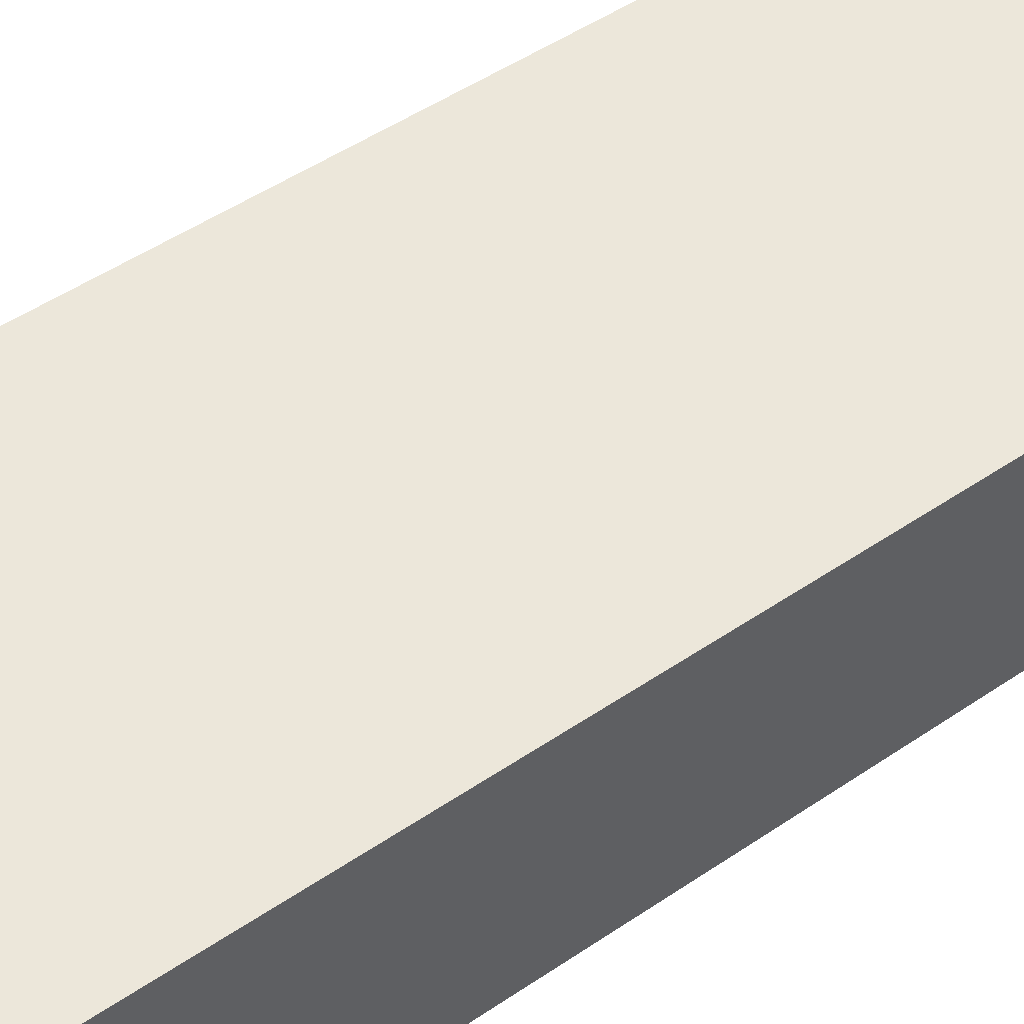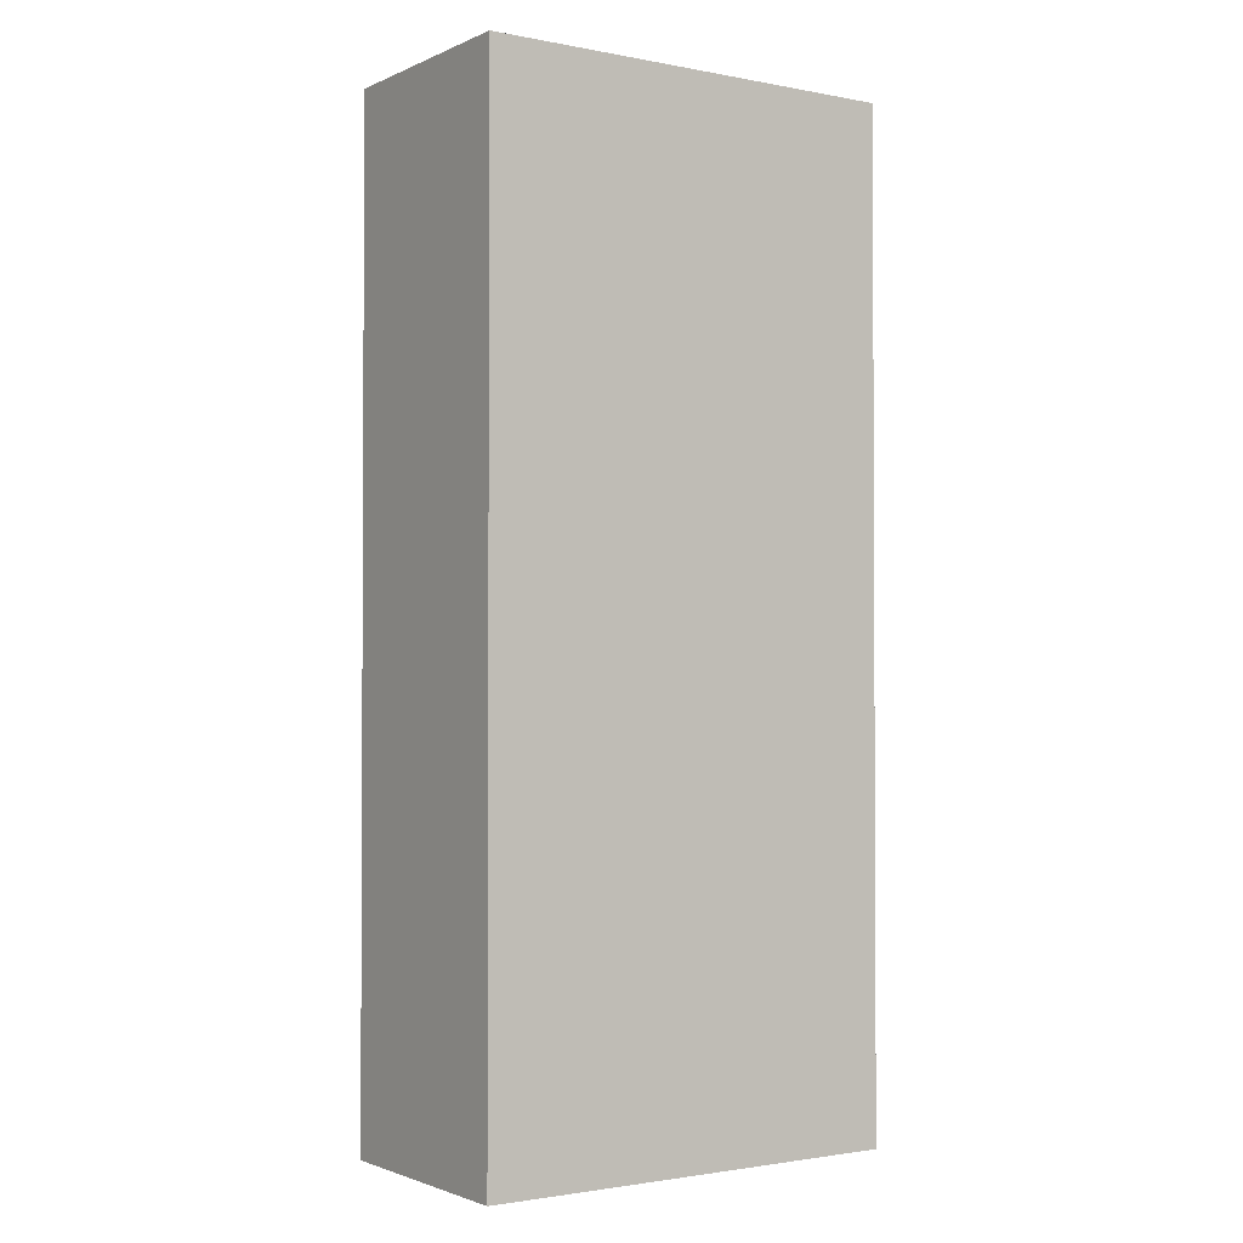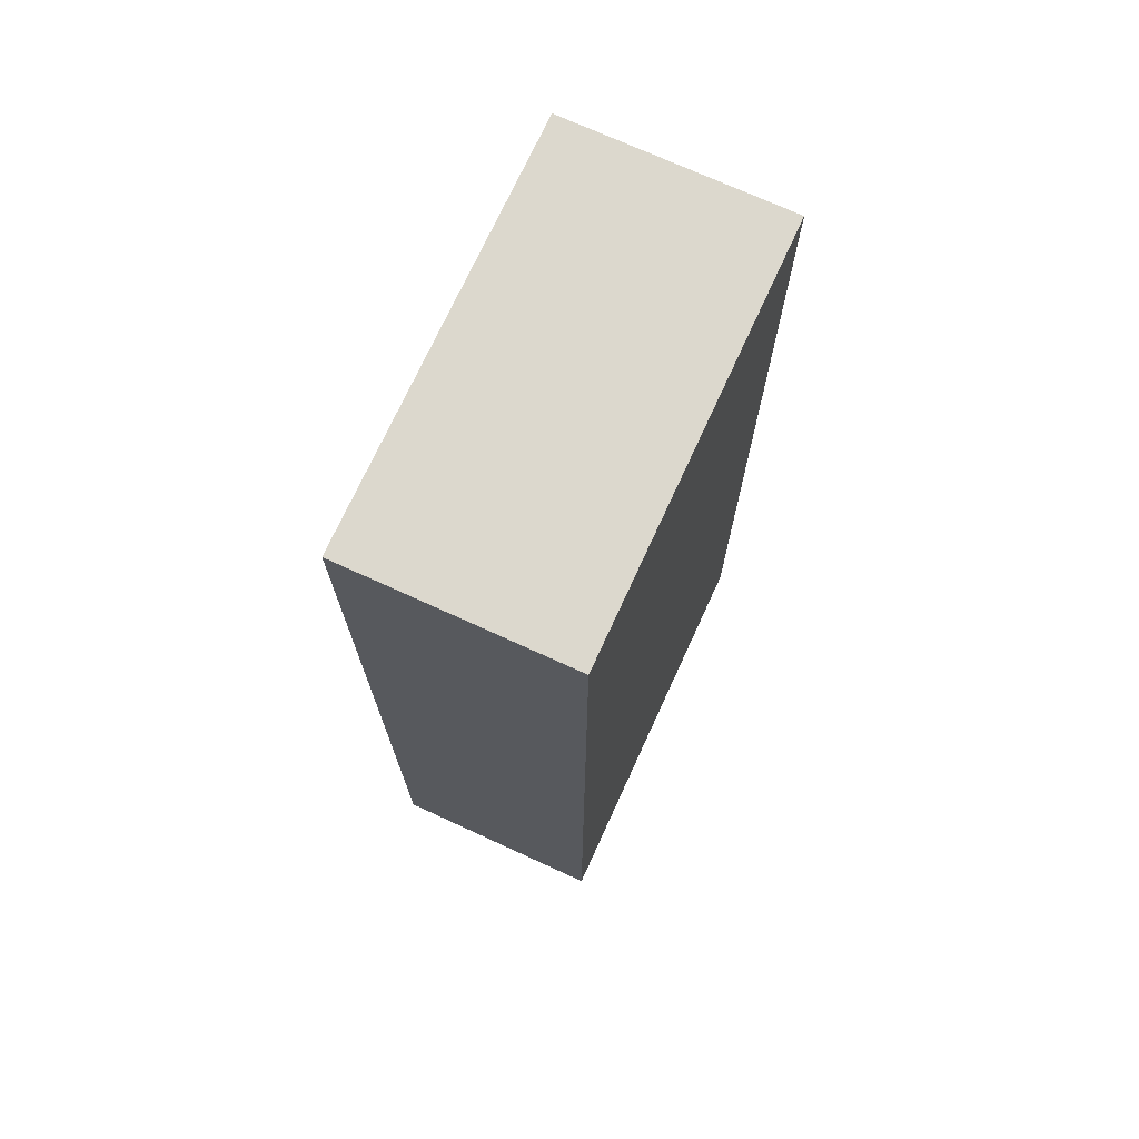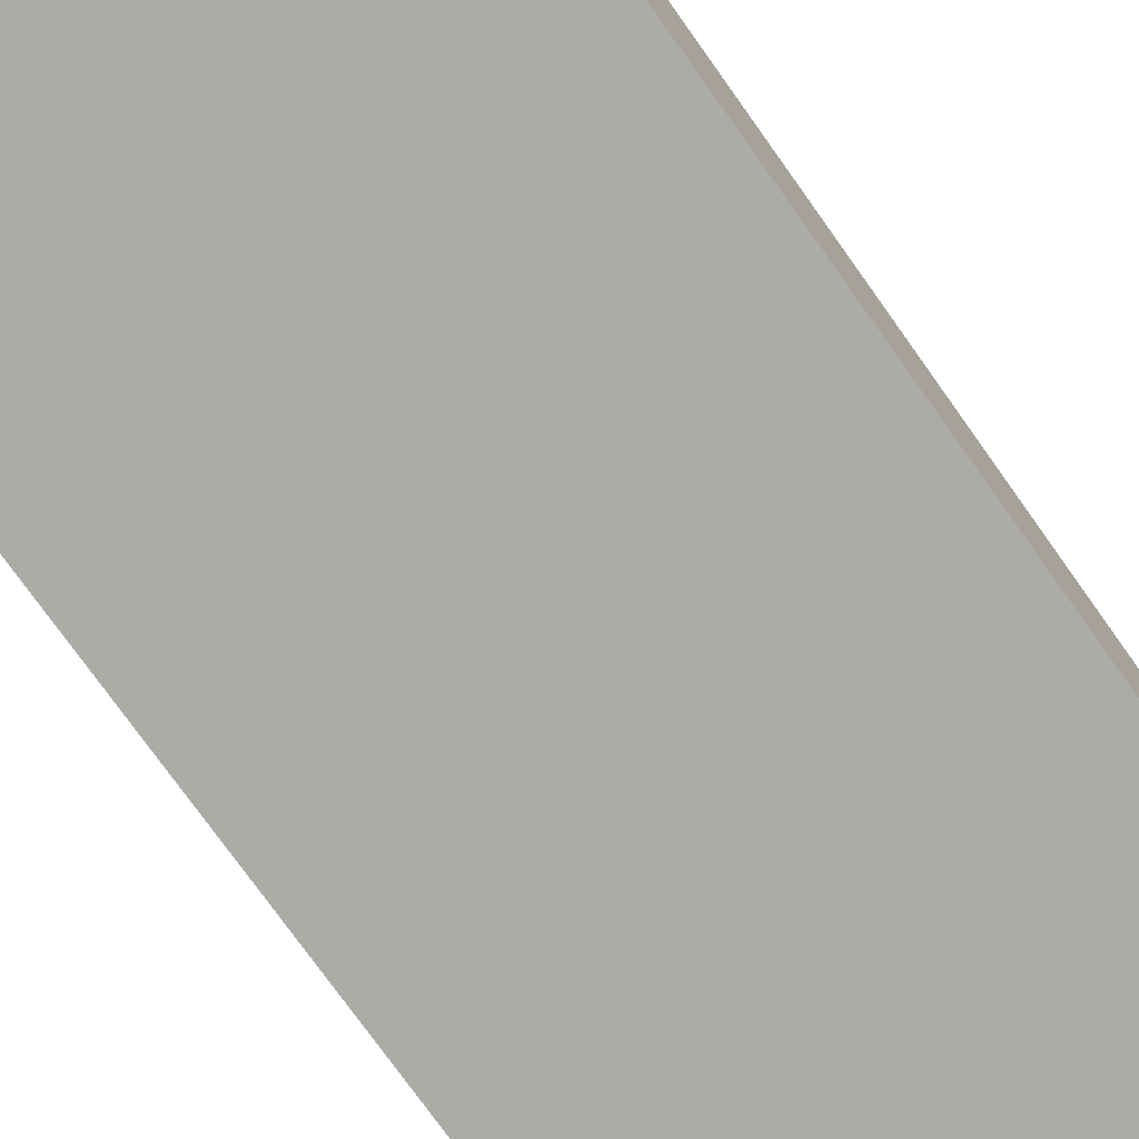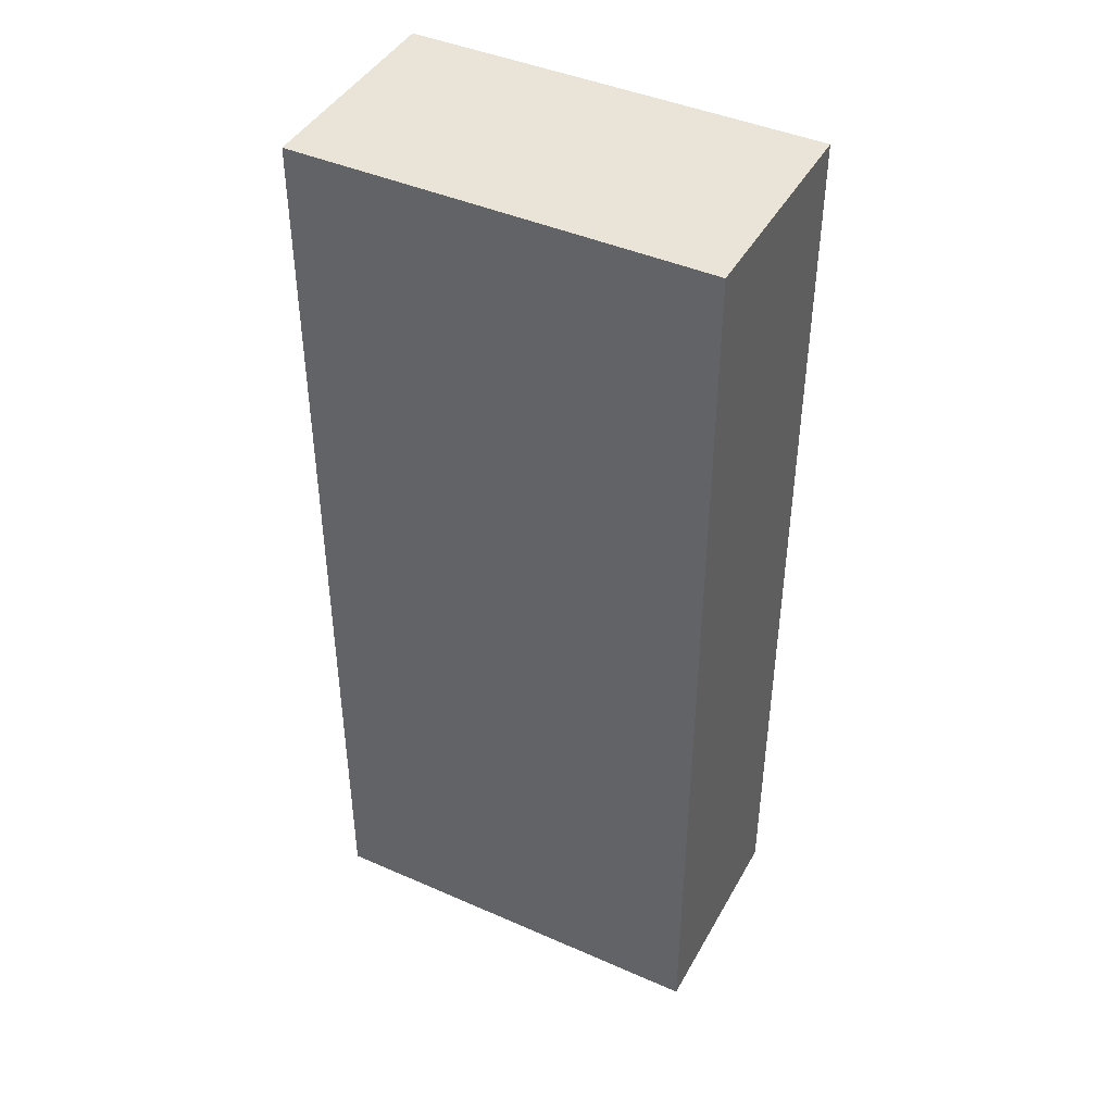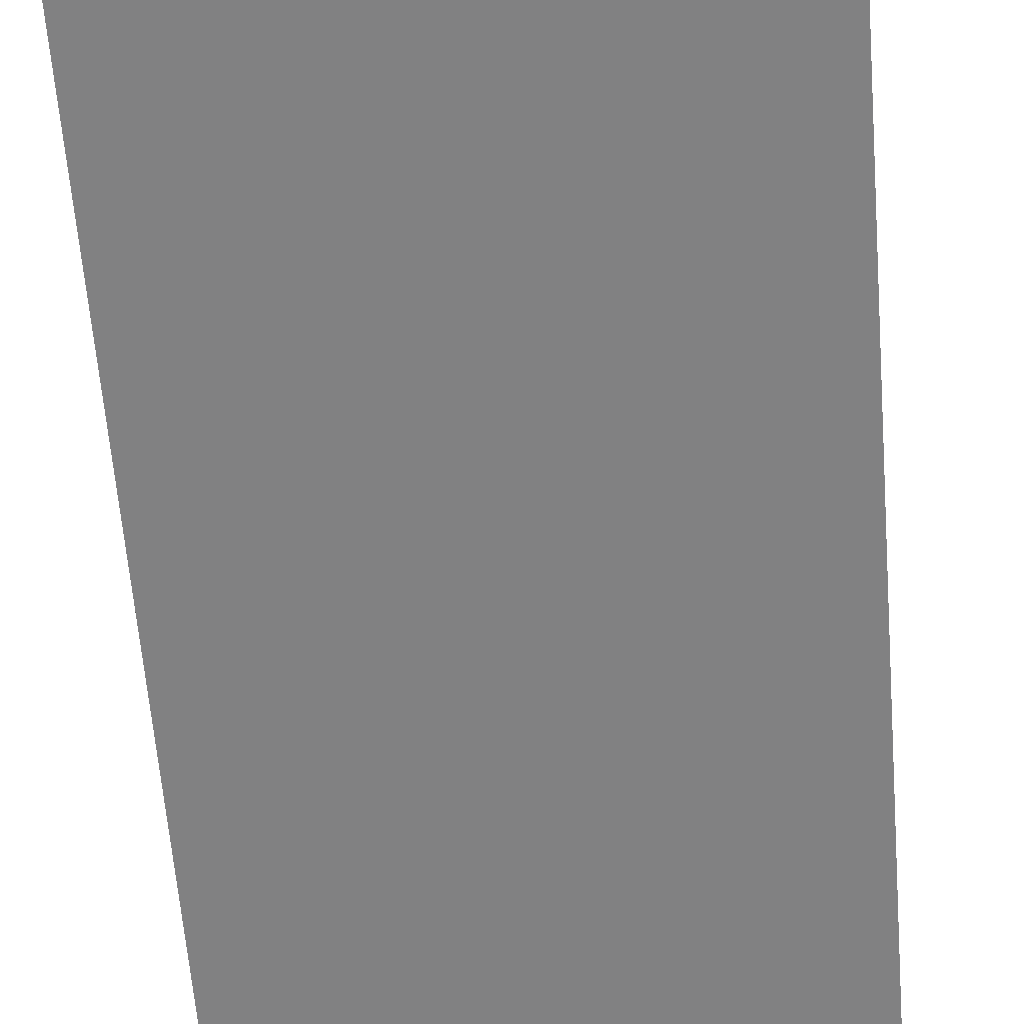
<metadata>
{"format":"obj","ext":"obj","renderer":"f3d","projection":"perspective","resolution":1024,"background":"white","views":[{"elev":50.3,"azim":-126.6,"up":"+Z"},{"elev":-1.8,"azim":-34.2,"up":"+Y"},{"elev":72.5,"azim":-65.4,"up":"+Y"},{"elev":-76.2,"azim":-144.5,"up":"+Z"},{"elev":43.3,"azim":-152.6,"up":"+Y"},{"elev":-60.4,"azim":-175.5,"up":"+Z"}]}
</metadata>
<code>
o buildings009 (229)
g buildings009 (229)
v 319.5 1.013 -52.84
v 313.3 1.013 -52.84
v 319.5 15.33 -52.84
v 313.3 15.33 -52.84
v 313.3 1.013 -52.84
v 313.3 1.013 -56.11
v 313.3 15.33 -52.84
v 313.3 15.33 -56.11
v 313.3 1.013 -56.11
v 319.5 1.013 -56.11
v 313.3 15.33 -56.11
v 319.5 15.33 -56.11
v 319.5 1.013 -56.11
v 319.5 1.013 -52.84
v 319.5 15.33 -56.11
v 319.5 15.33 -52.84
v 319.5 15.33 -52.84
v 313.3 15.33 -52.84
v 319.5 15.33 -56.11
v 313.3 15.33 -56.11
v 319.5 1.013 -56.11
v 313.3 1.013 -56.11
v 319.5 1.013 -52.84
v 313.3 1.013 -52.84
g buildings009 (229)
f 3 4 2 1
f 7 8 6 5
f 11 12 10 9
f 15 16 14 13
f 19 20 18 17
f 23 24 22 21

</code>
